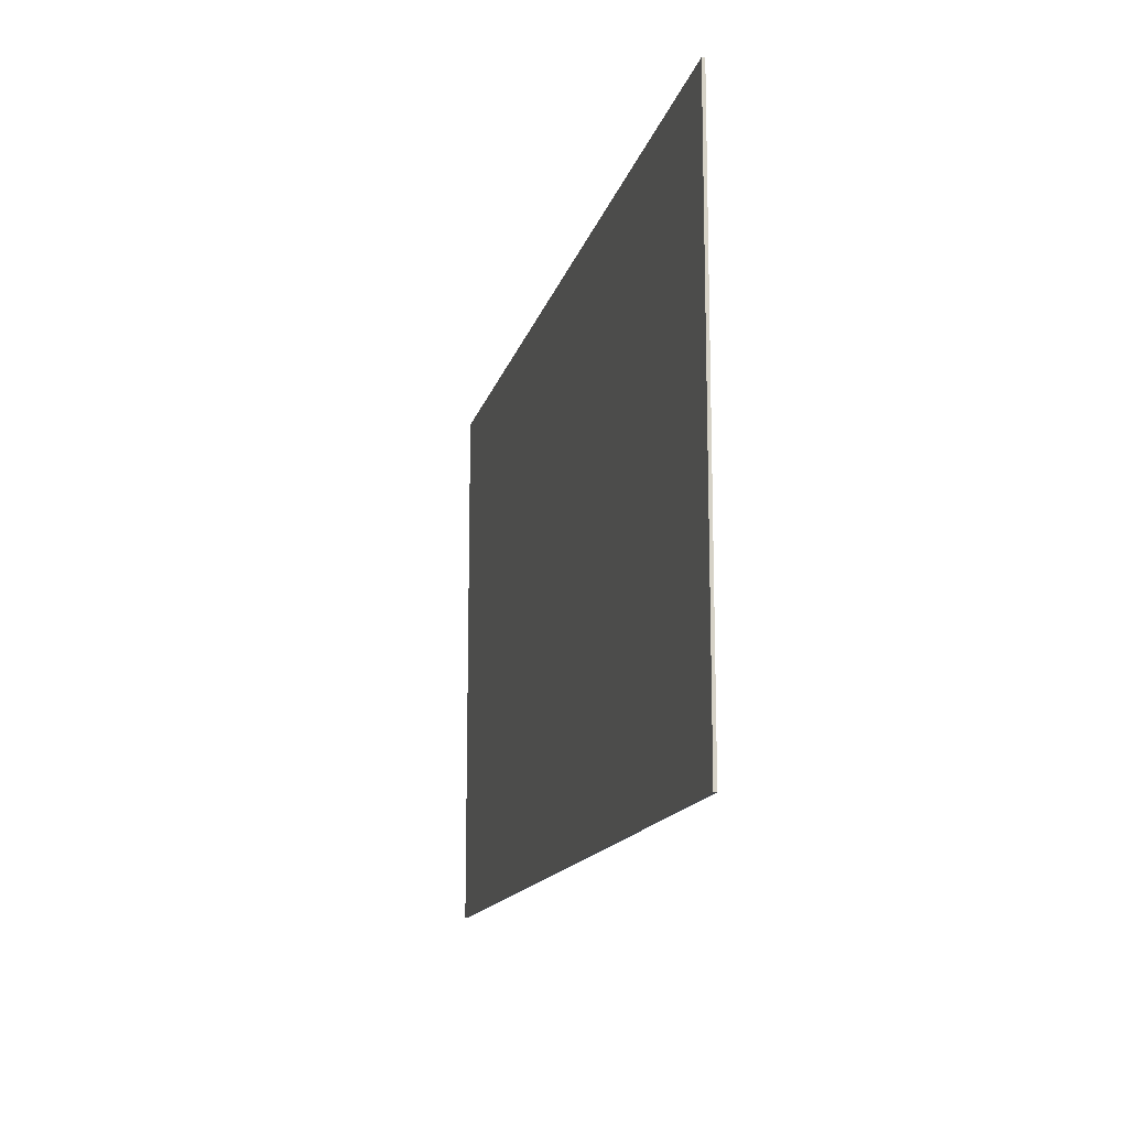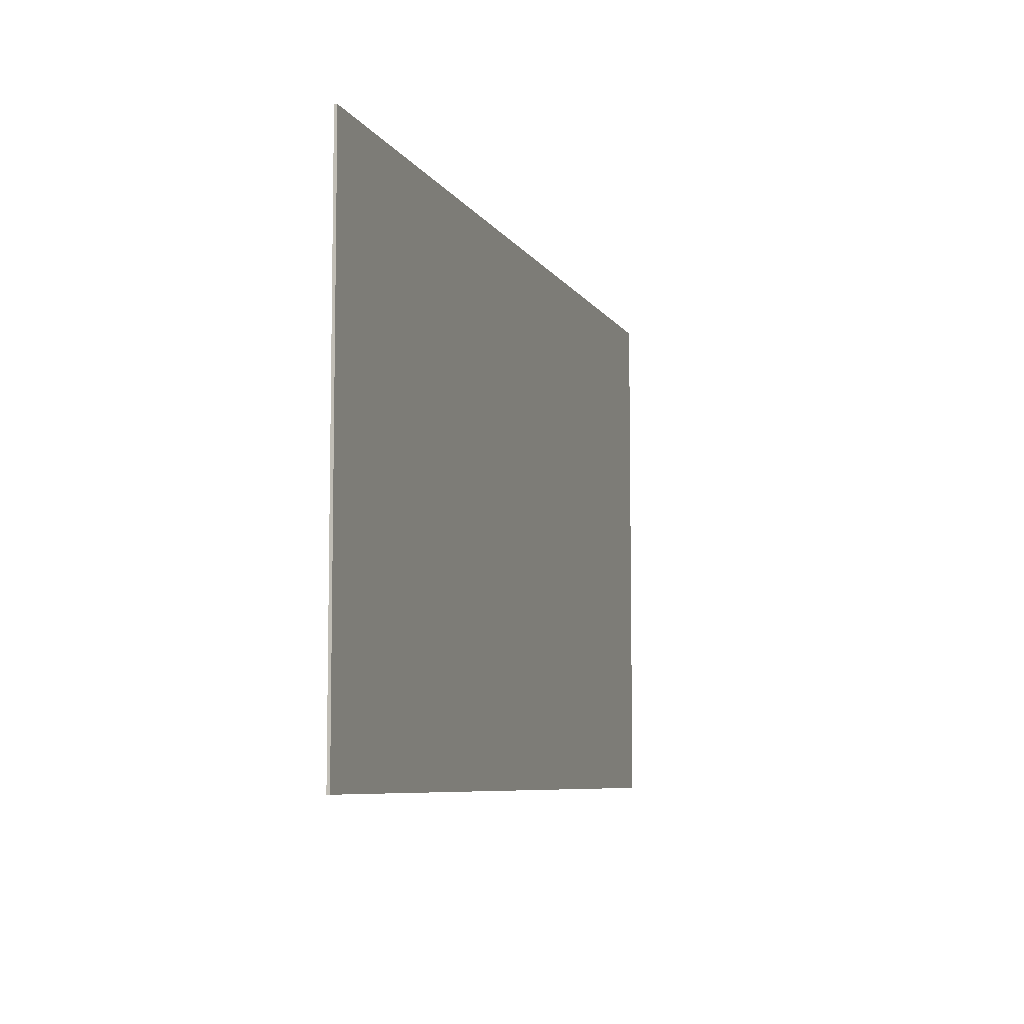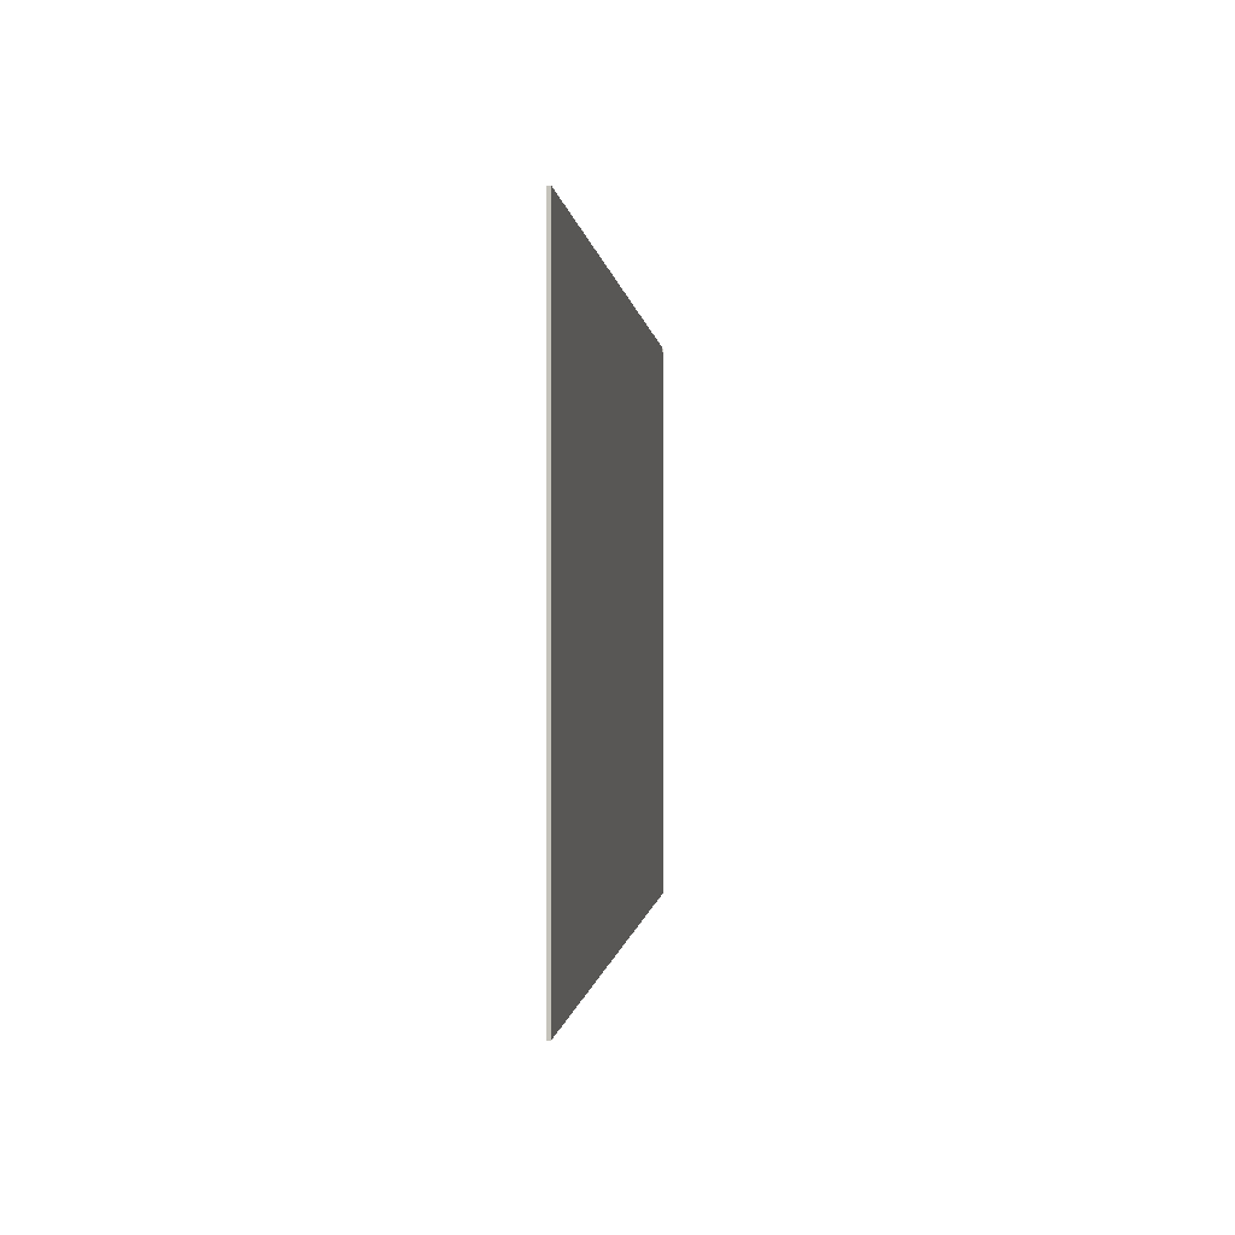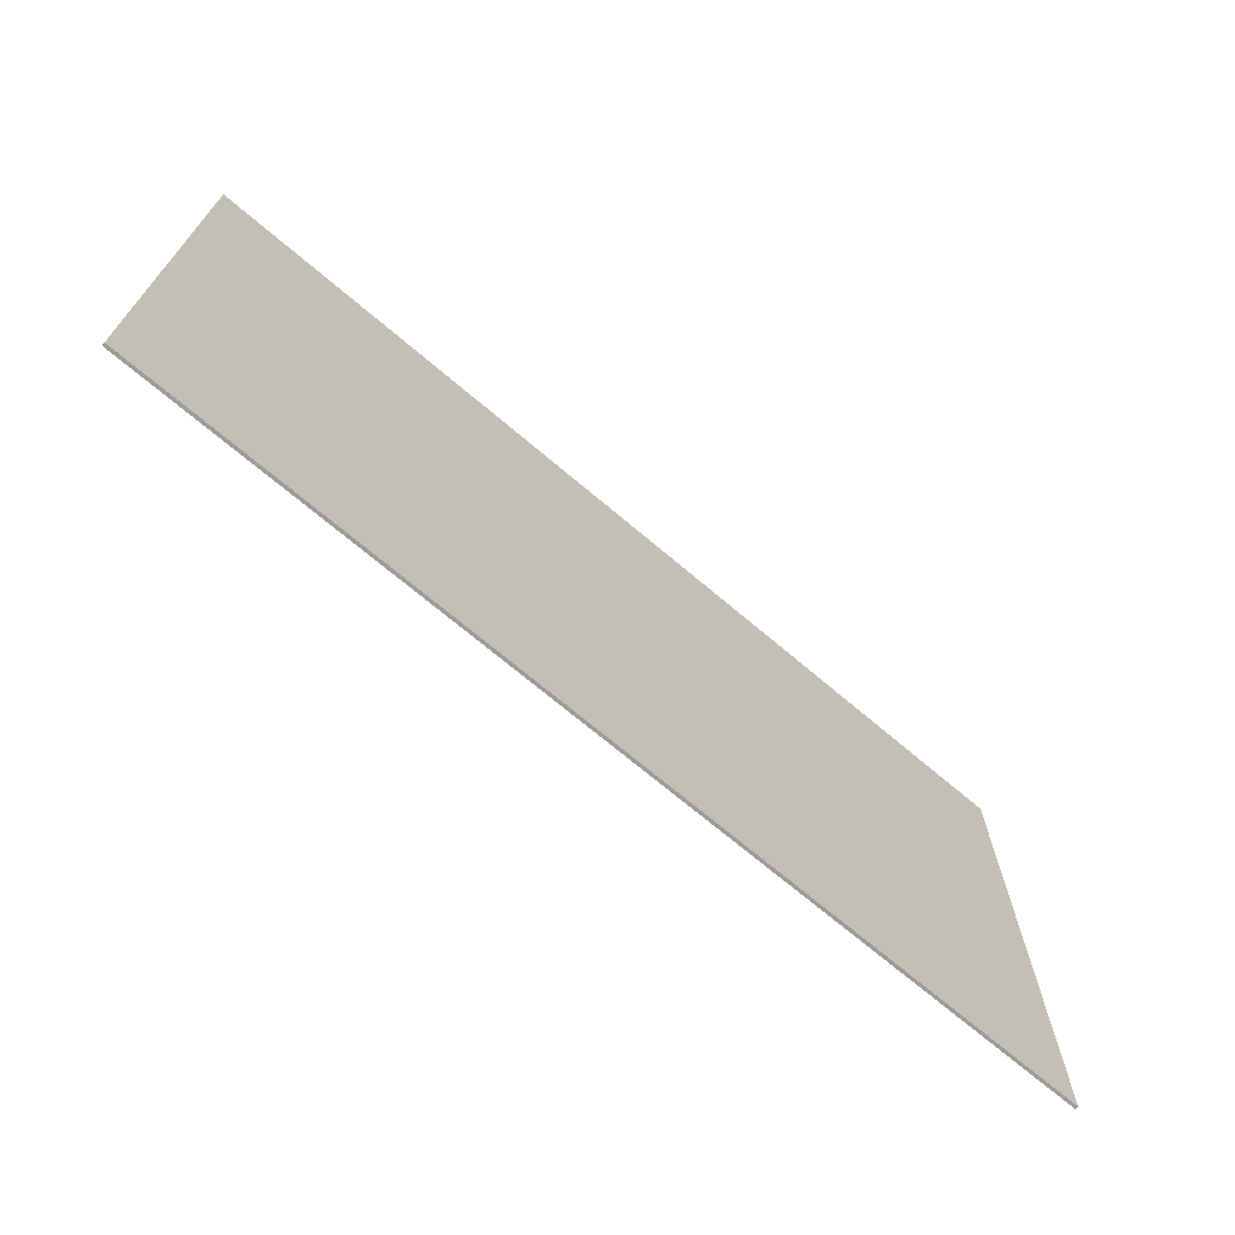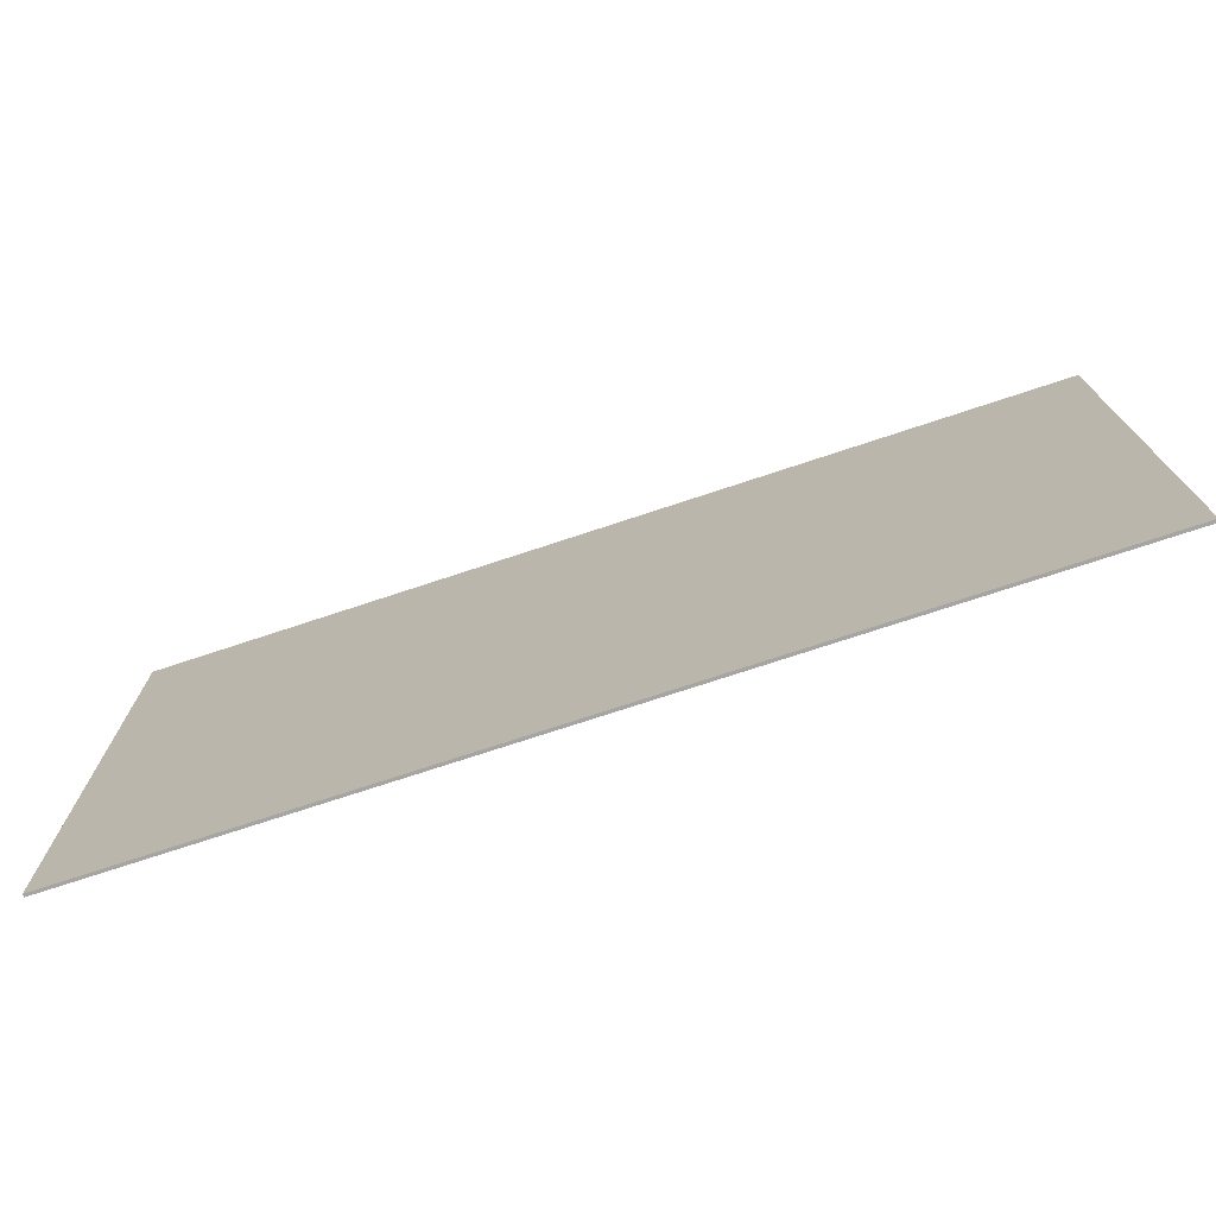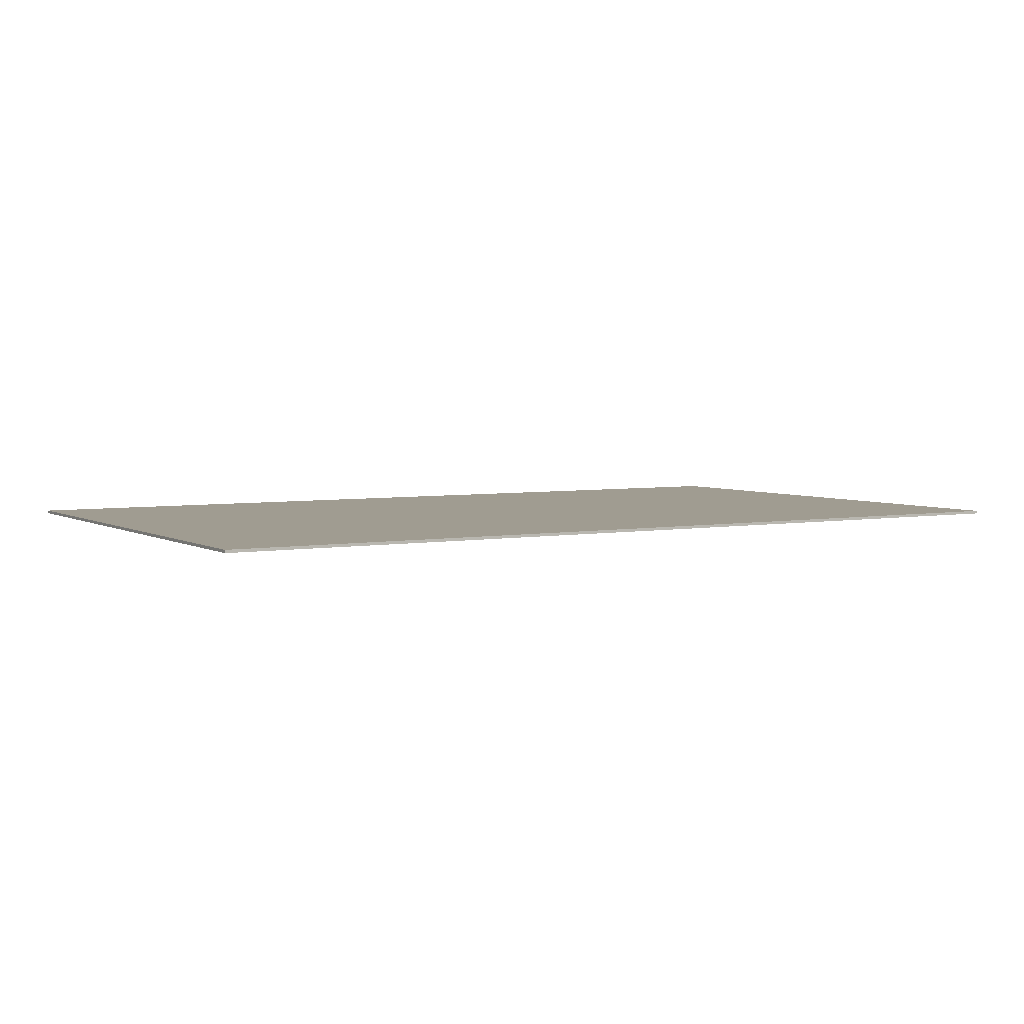
<metadata>
{"format":"obj","ext":"obj","renderer":"f3d","projection":"perspective","resolution":1024,"background":"white","views":[{"elev":-14.2,"azim":-103.0,"up":"+Z"},{"elev":-7.2,"azim":107.9,"up":"+Z"},{"elev":-0.4,"azim":-84.5,"up":"+Z"},{"elev":-70.0,"azim":-40.4,"up":"+Z"},{"elev":-73.9,"azim":18.3,"up":"+Z"},{"elev":4.3,"azim":-30.6,"up":"+Y"}]}
</metadata>
<code>
v  0 -10 0
v  0 0 0
v  3100 0 0
v  3100 -10 0
v  0 -10 1850
v  3100 -10 1850
v  3100 0 1850
v  0 0 1850
g Box001
f 1 2 3
f 3 4 1
f 5 6 7
f 7 8 5
f 1 4 6
f 6 5 1
f 4 3 7
f 7 6 4
f 3 2 8
f 8 7 3
f 2 1 5
f 5 8 2

</code>
